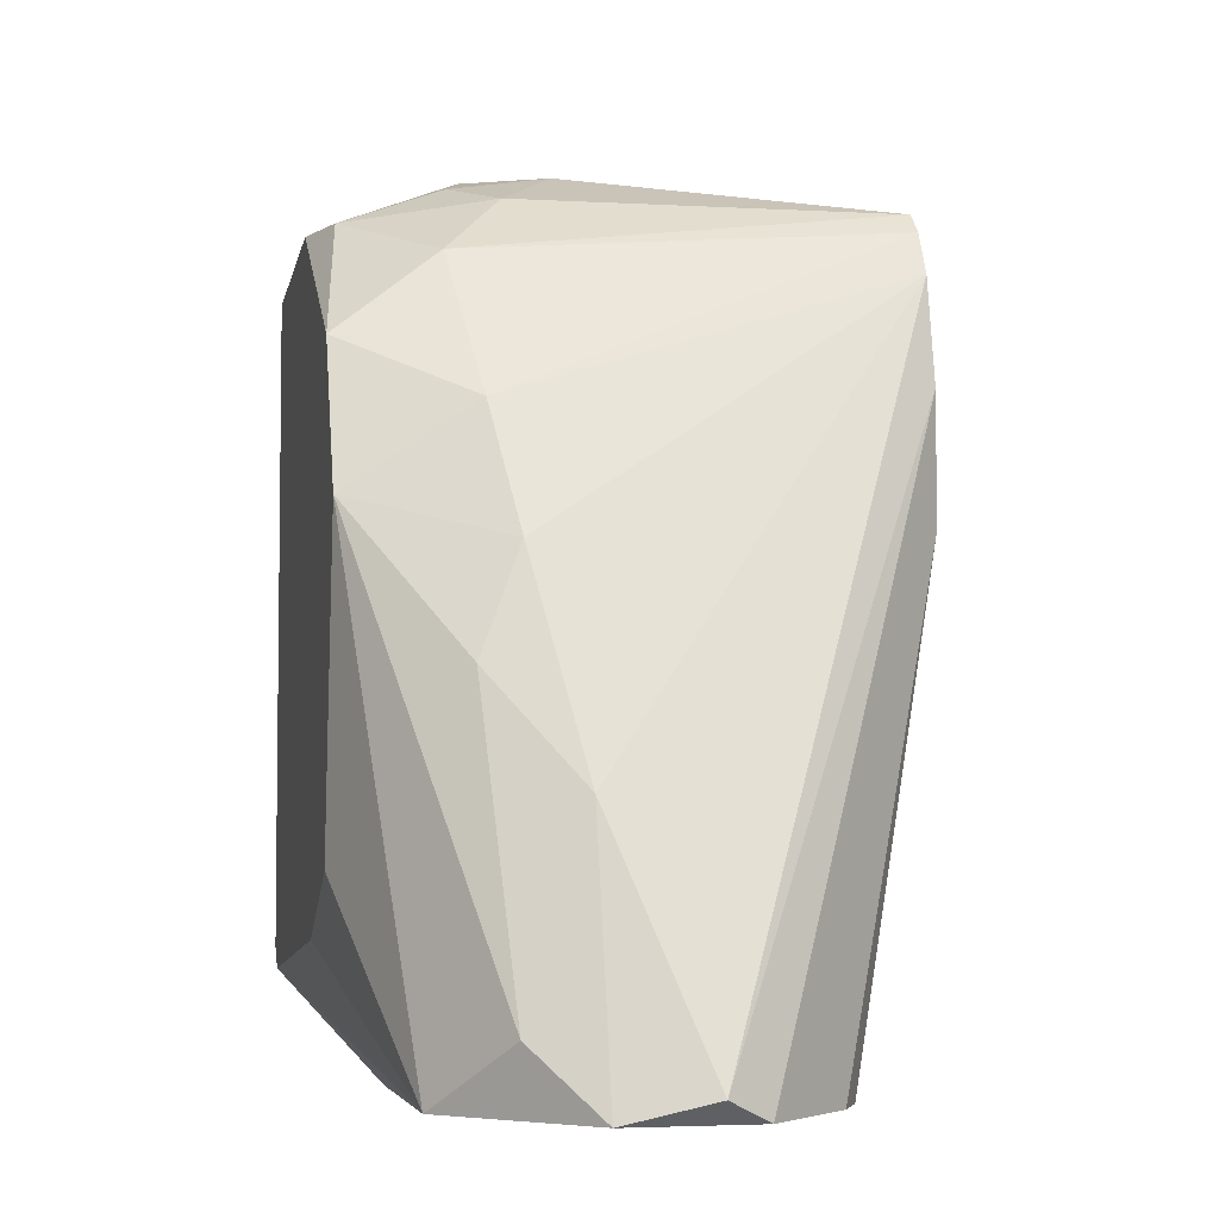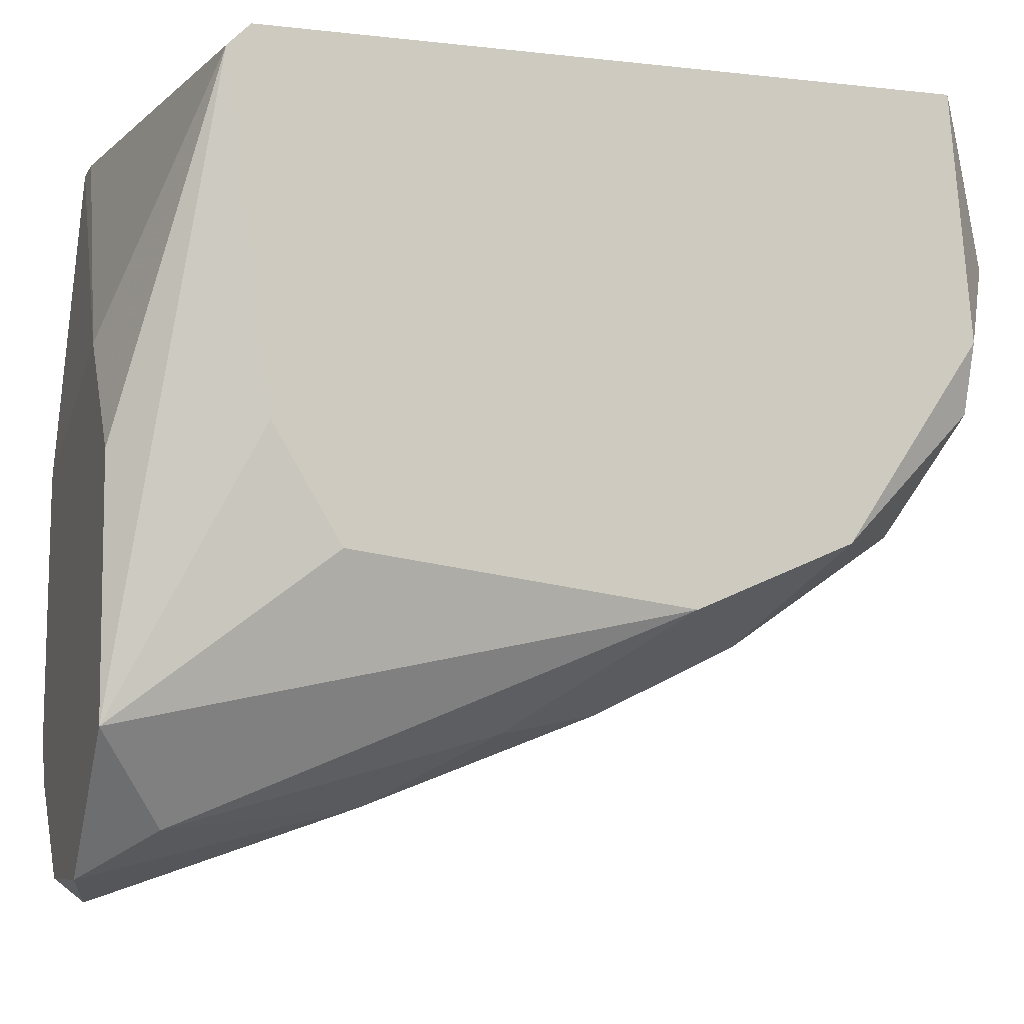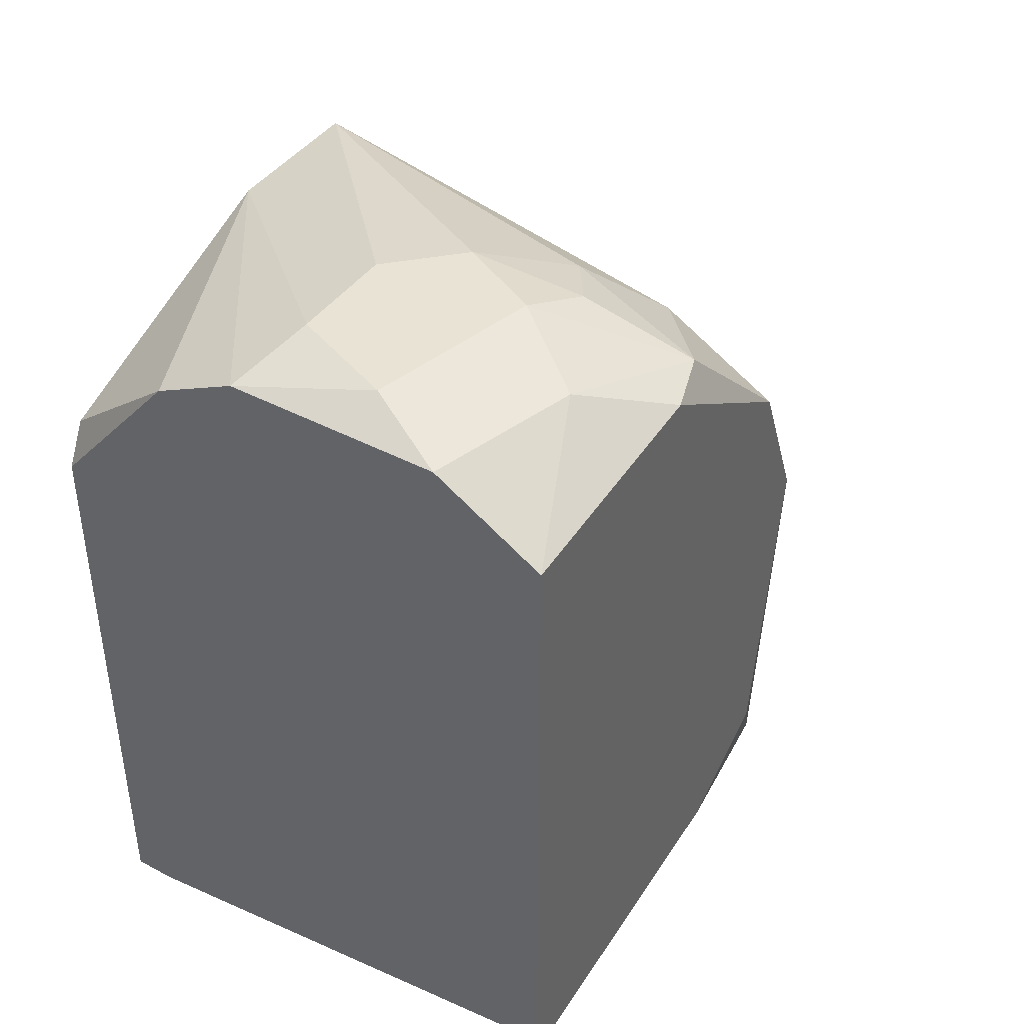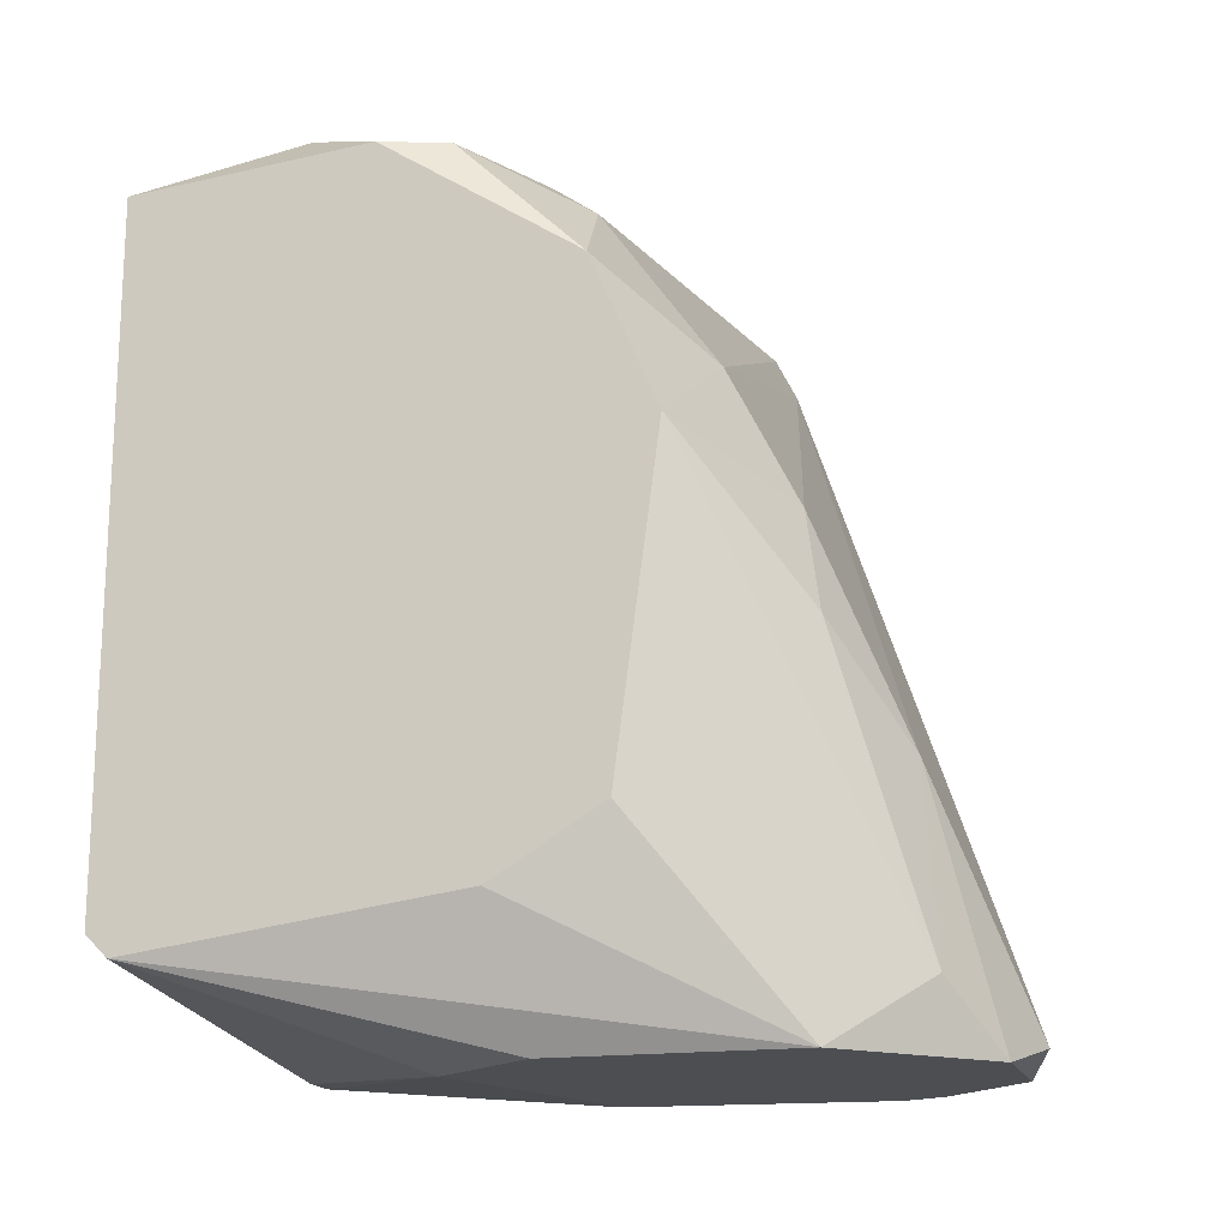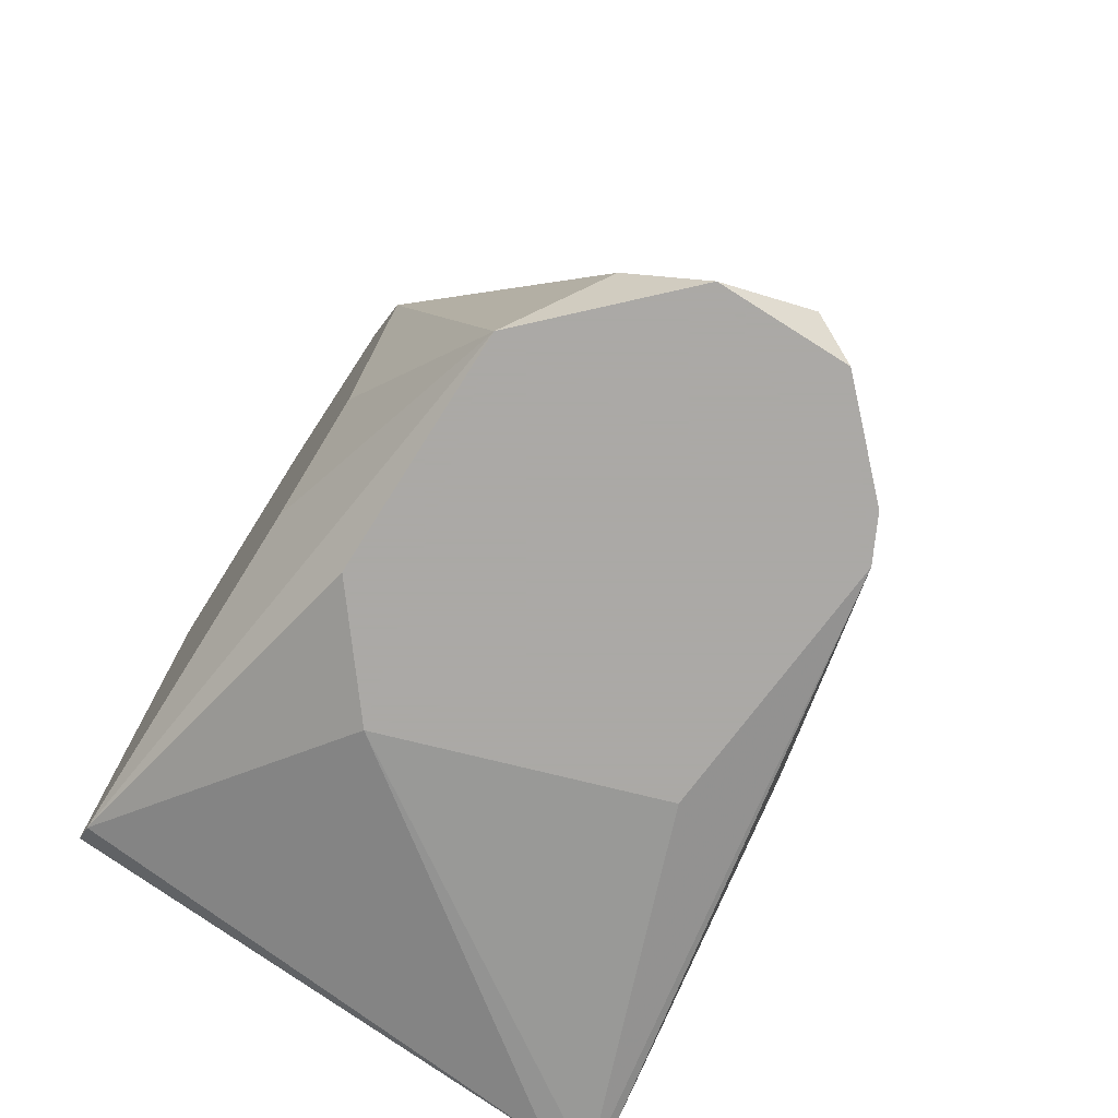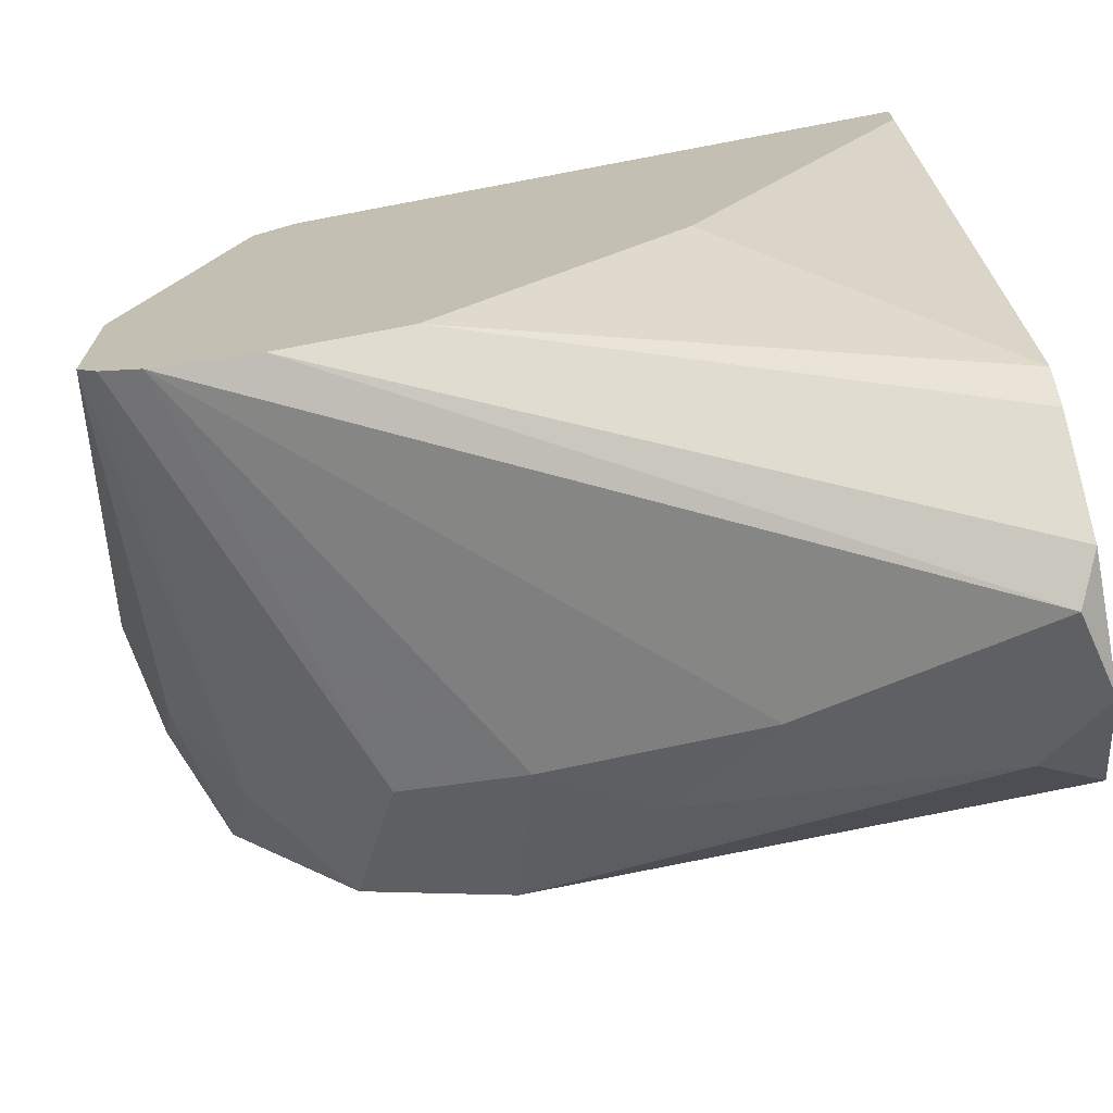
<metadata>
{"format":"obj","ext":"obj","renderer":"f3d","projection":"perspective","resolution":1024,"background":"white","views":[{"elev":-4.5,"azim":167.6,"up":"+Y"},{"elev":-7.7,"azim":72.1,"up":"+Z"},{"elev":42.0,"azim":32.5,"up":"+Y"},{"elev":-17.0,"azim":106.1,"up":"+Y"},{"elev":-75.5,"azim":147.7,"up":"+Y"},{"elev":-70.7,"azim":-79.2,"up":"+Z"}]}
</metadata>
<code>
v 0.003328 -0.01145 -0.02543
v 0.003328 0.009379 -0.01877
v 0.003328 0.01854 -0.009605
v 0.00416 0.01521 -0.0146
v 0.00416 0.01854 0.001224
v 0.00416 0.000217 -0.0221
v -0.01084 -0.01229 0.001224
v 0.002494 0.01938 -0.007105
v 0.002494 -0.01395 -0.008772
v 0.002494 0.004377 -0.02127
v -0.01251 0.01438 -0.01793
v -0.01251 0.01605 -0.0171
v -0.01251 0.01688 -0.01044
v -0.01251 0.01688 -0.01627
v -0.01251 0.01021 -0.01877
v -0.01251 0.01104 0.001224
v -0.01251 -0.01229 -0.00044
v -0.01251 -0.01229 0.001224
v -0.01251 0.01271 0.000394
v -0.01251 -0.003953 -0.01211
v -0.01251 0.005212 -0.01877
v 0.000828 0.01938 -0.00044
v 0.000828 -0.01395 -0.0271
v 0.000828 -0.003953 -0.0246
v 0.00166 0.01771 -0.01211
v 0.008329 -0.009784 0.001224
v 0.008329 -0.008952 -0.01211
v 0.008329 0.01605 0.001224
v 0.008329 0.01688 -0.007939
v 0.008329 -0.006452 -0.01627
v 0.008329 0.01188 -0.01543
v 0.008329 0.006044 -0.01793
v 0.008329 -0.01062 0.000394
v -0.008334 -0.01395 -0.0221
v 0.005828 -0.01395 -0.0221
v 0.005828 -0.01395 -0.01294
v 0.005828 0.01854 -0.004607
v -0.002502 -0.01312 -0.02793
v -0.003334 0.01938 -0.006272
v -0.003334 0.01938 -0.002107
v 0.007495 0.01688 -0.01044
v -0.007504 0.01688 0.001224
v -0.007504 -0.01395 -0.01211
v -0.007504 -0.01395 -0.02377
v -0.004168 -0.01395 -0.0271
v -0.004168 0.01854 0.001224
v -0.00084 0.01938 -0.008772
f 37 8 22
f 5 46 7
f 34 23 35
f 19 12 17
f 5 7 28
f 33 31 28
f 17 12 21
f 33 7 9
f 34 35 9
f 31 33 30
f 7 33 26
f 28 7 26
f 33 28 26
f 31 30 32
f 30 35 32
f 12 19 13
f 28 31 29
f 34 17 20
f 21 34 20
f 17 21 20
f 7 46 16
f 19 17 16
f 34 9 43
f 32 10 2
f 31 32 2
f 12 4 2
f 4 31 2
f 21 12 11
f 12 2 11
f 2 10 11
f 23 34 45
f 38 23 45
f 12 13 14
f 13 39 14
f 4 12 14
f 35 23 1
f 32 35 1
f 23 38 24
f 38 11 24
f 11 10 24
f 1 23 24
f 35 33 36
f 33 9 36
f 9 35 36
f 46 13 42
f 13 19 42
f 16 46 42
f 19 16 42
f 17 34 18
f 9 7 18
f 7 16 18
f 16 17 18
f 34 43 18
f 43 9 18
f 13 46 40
f 39 13 40
f 8 39 40
f 29 31 41
f 31 4 41
f 3 8 41
f 33 35 27
f 30 33 27
f 35 30 27
f 34 21 44
f 45 34 44
f 5 28 37
f 28 29 37
f 29 41 37
f 41 8 37
f 14 39 47
f 39 8 47
f 8 3 47
f 4 14 25
f 3 41 25
f 41 4 25
f 47 3 25
f 14 47 25
f 10 32 6
f 32 1 6
f 1 24 6
f 24 10 6
f 21 11 15
f 11 38 15
f 38 45 15
f 44 21 15
f 45 44 15
f 46 5 22
f 40 46 22
f 8 40 22
f 5 37 22

</code>
